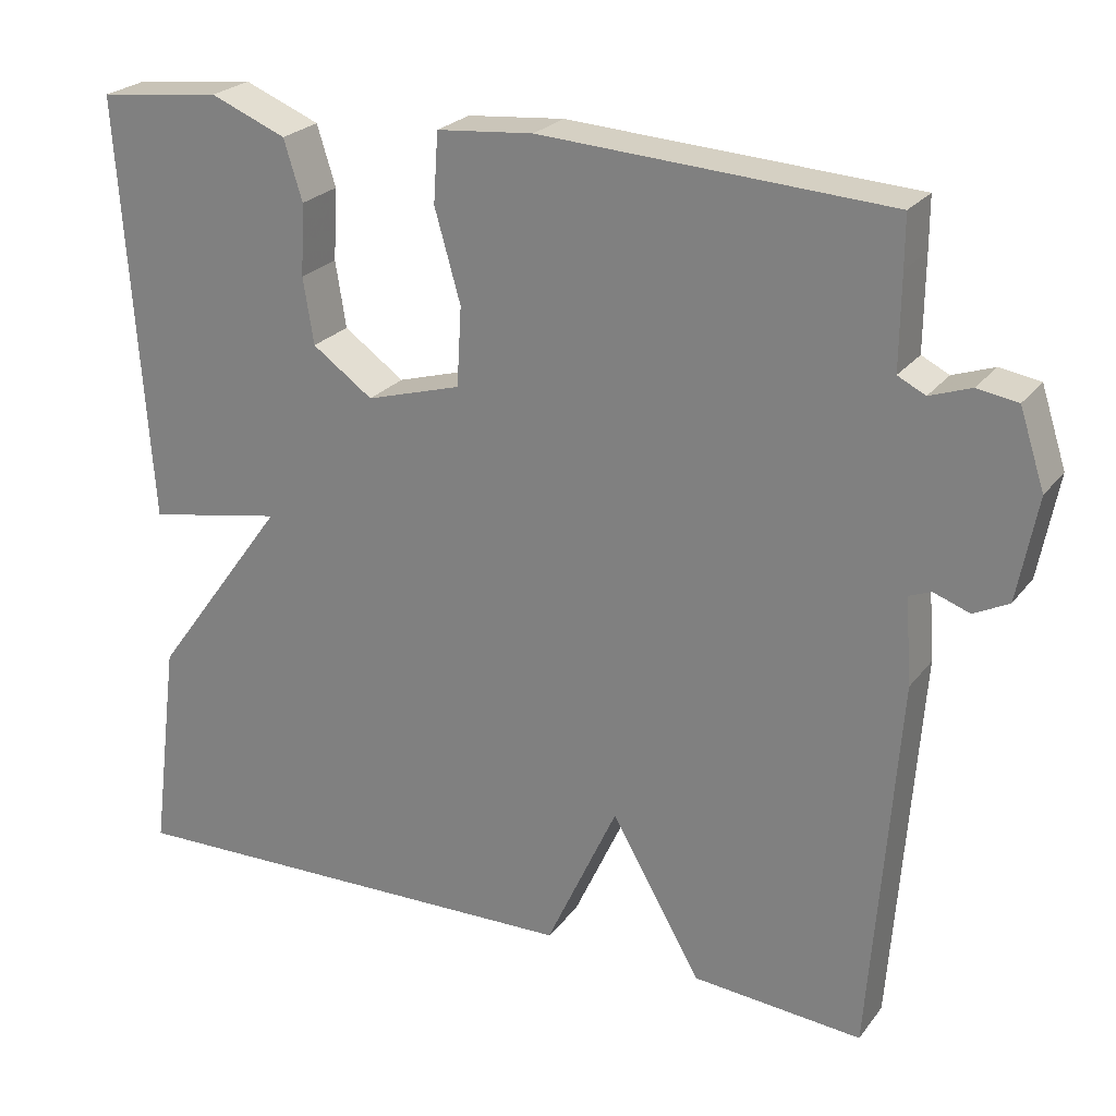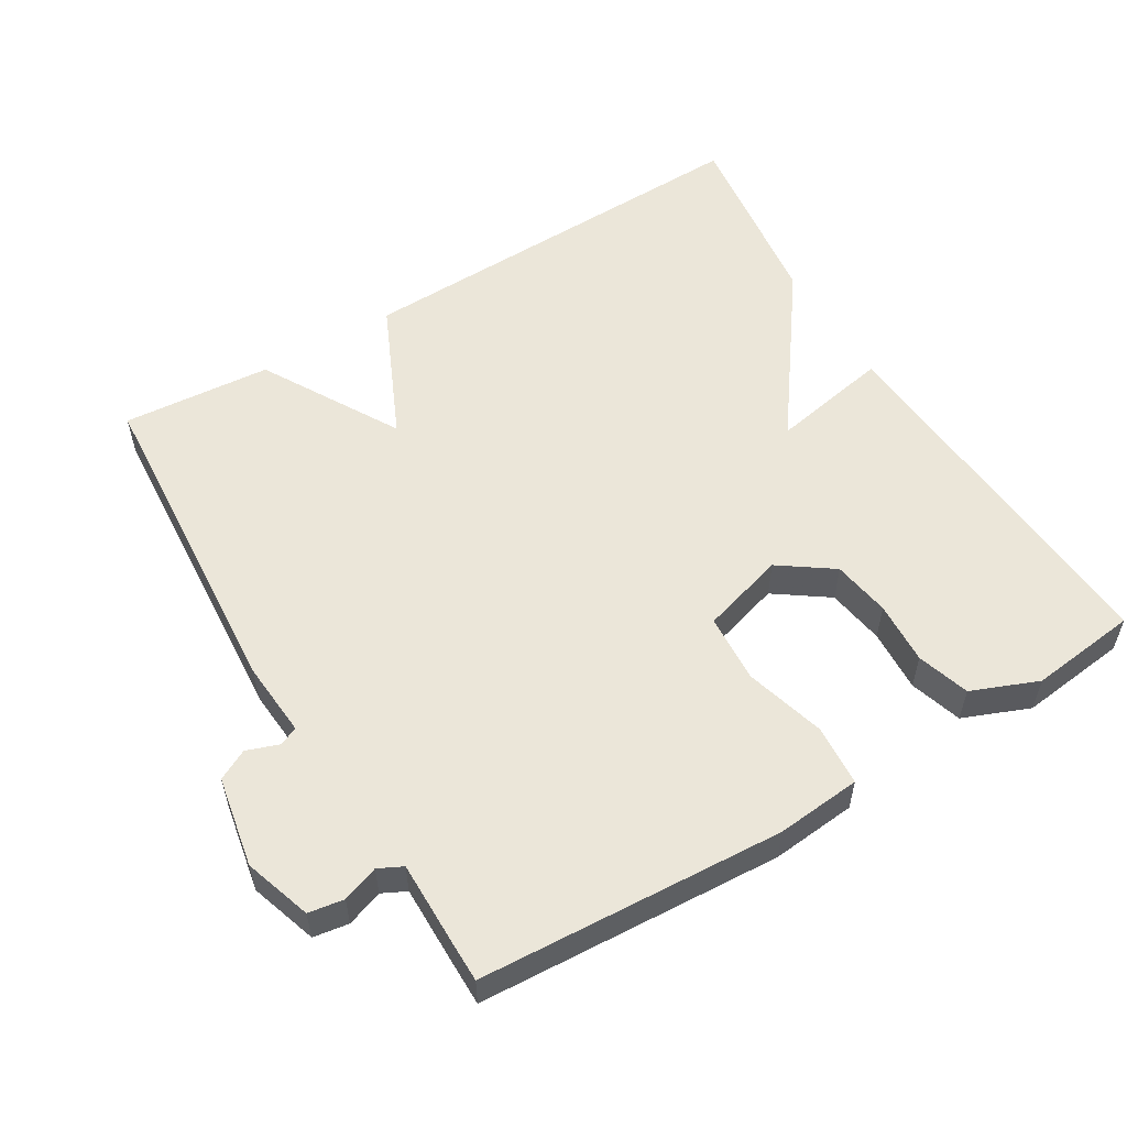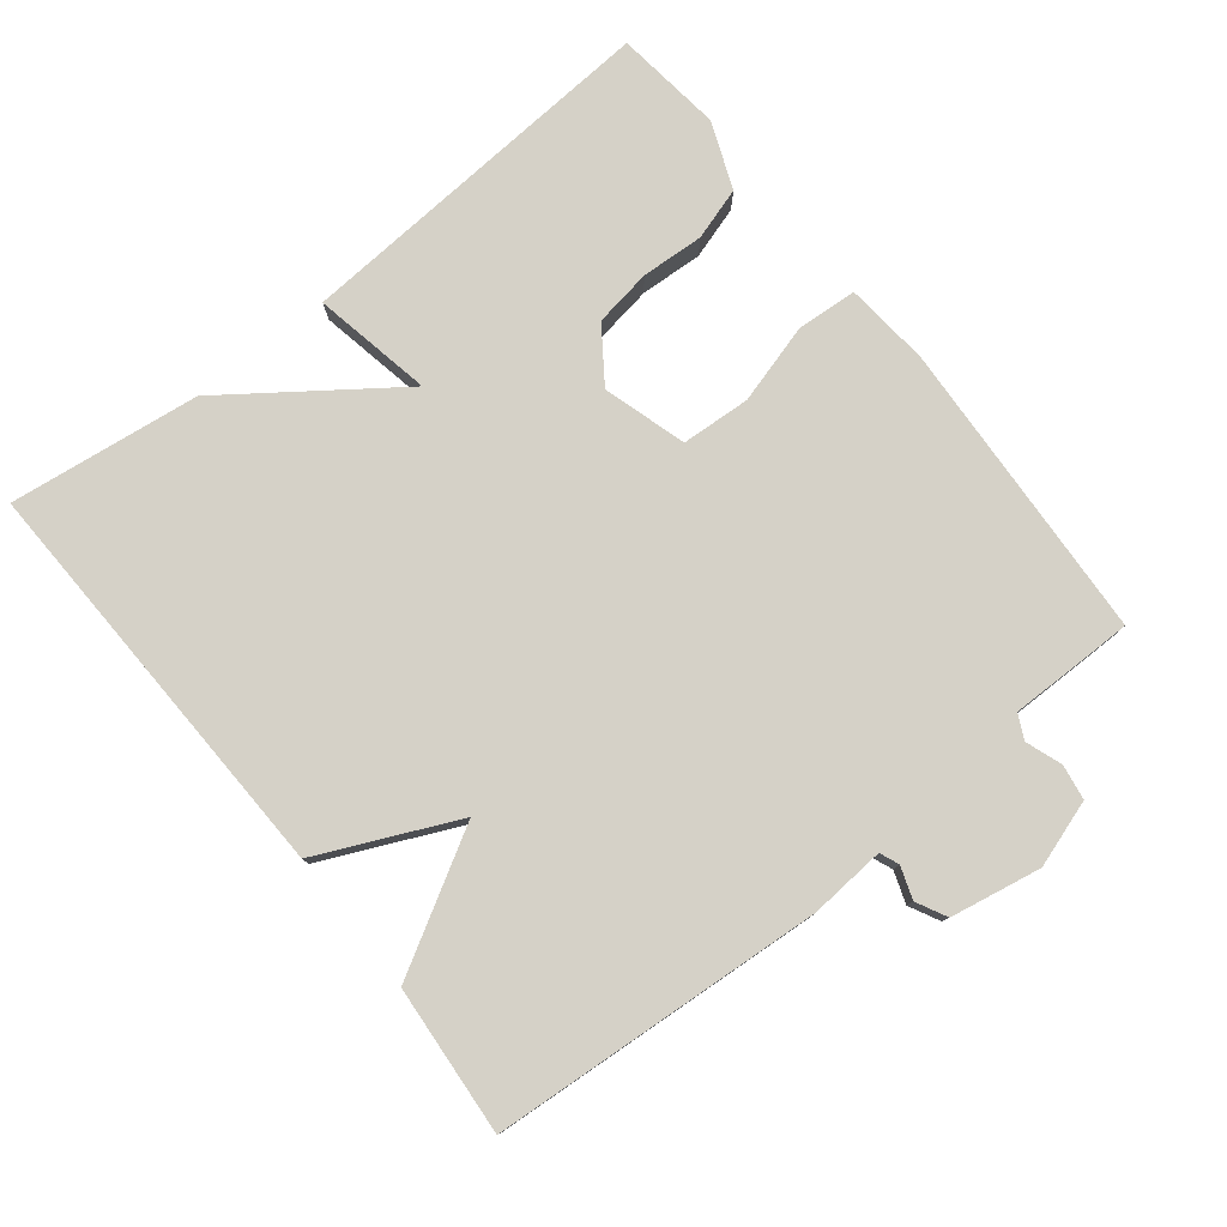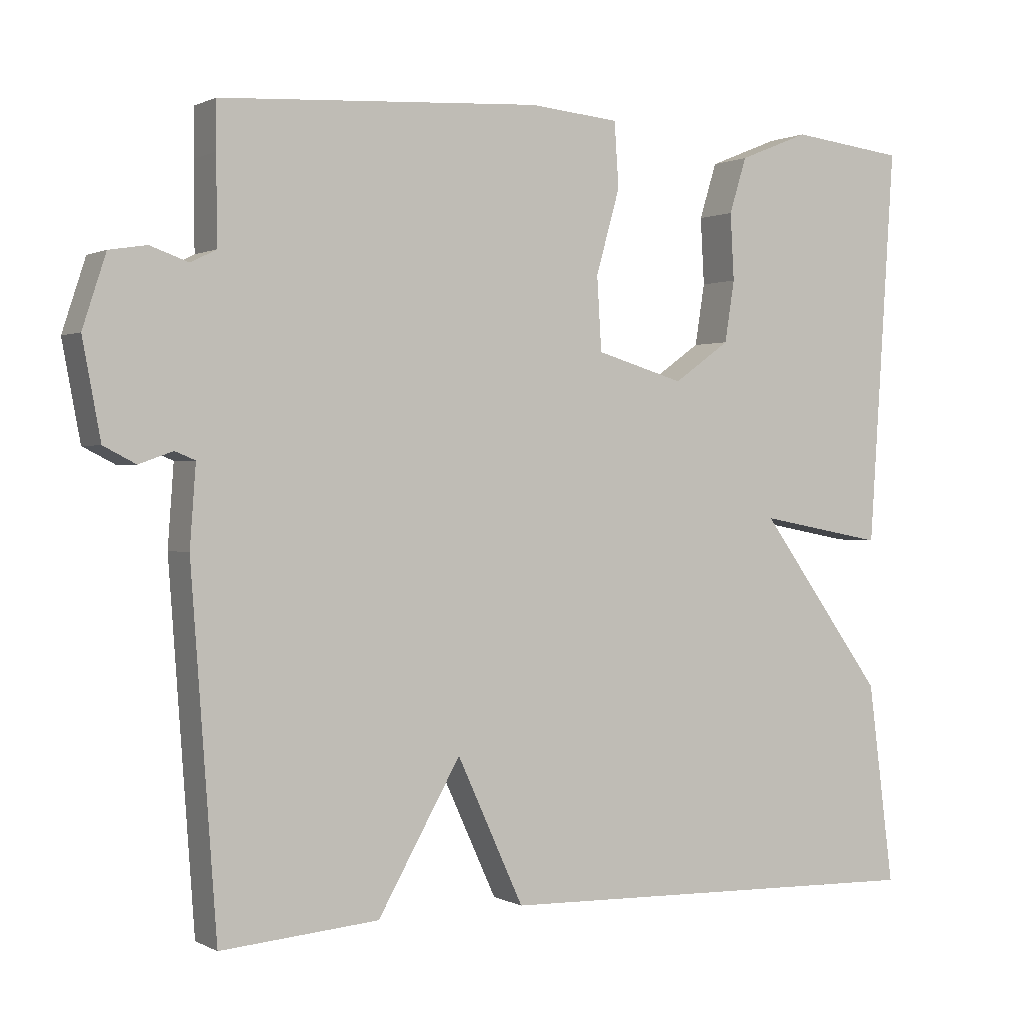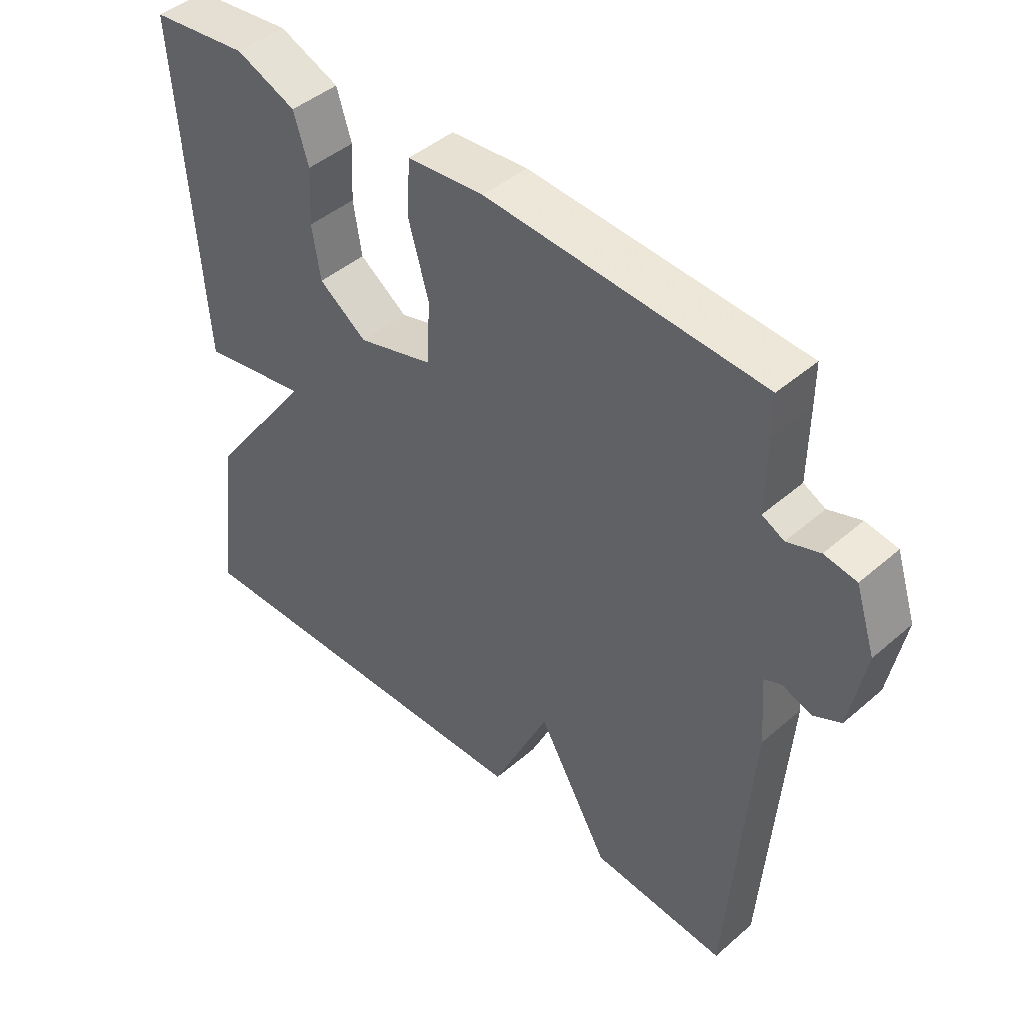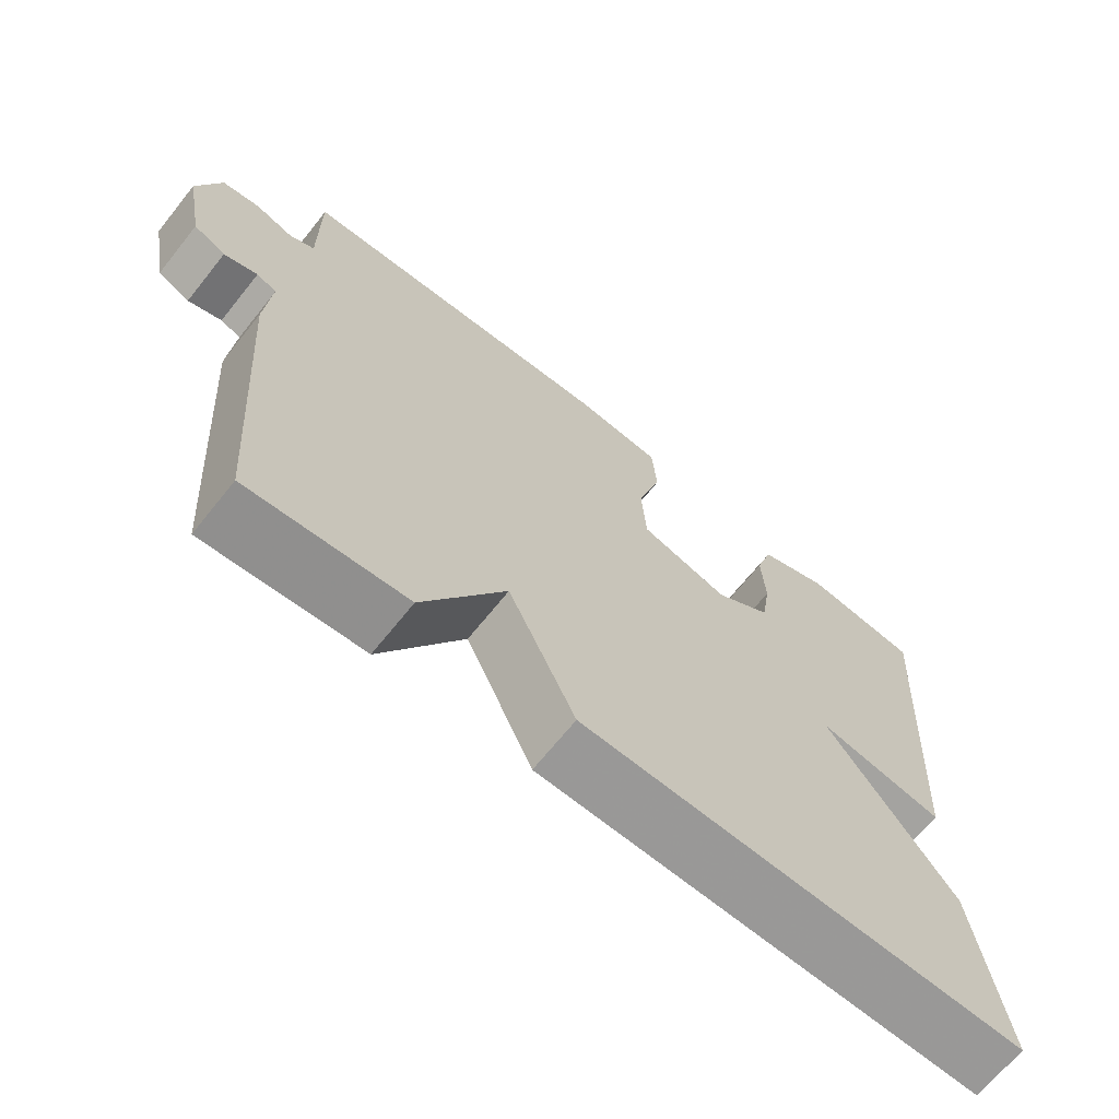
<metadata>
{"format":"obj","ext":"obj","renderer":"f3d","projection":"perspective","resolution":1024,"background":"white","views":[{"elev":24.3,"azim":-151.9,"up":"+Z"},{"elev":55.5,"azim":-31.1,"up":"+Y"},{"elev":78.8,"azim":-128.6,"up":"+Y"},{"elev":0.8,"azim":-29.6,"up":"+Z"},{"elev":44.6,"azim":-135.1,"up":"+Z"},{"elev":-67.9,"azim":-38.7,"up":"+Z"}]}
</metadata>
<code>
v -0.5 0.07 0.5
v -0.071 0.07 0.525
v 0.049 0.07 0.514
v 0.055 0.07 0.428
v 0.023 0.07 0.315
v 0.029 0.07 0.217
v 0.147 0.07 0.182
v 0.222 0.07 0.235
v 0.235 0.07 0.317
v 0.23 0.07 0.406
v 0.253 0.07 0.48
v 0.347 0.07 0.518
v 0.5 0.07 0.5
v 0.465 0.07 -0.03
v 0.296 0.07 0.002
v 0.465 0.07 -0.23
v 0.5 0.07 -0.5
v -0.089 0.07 -0.483
v -0.178 0.07 -0.289
v -0.289 0.07 -0.483
v -0.5 0.07 -0.5
v -0.534 0.07 -0.031
v -0.526 0.07 0.076
v -0.553 0.07 0.087
v -0.598 0.07 0.071
v -0.641 0.07 0.093
v -0.665 0.07 0.221
v -0.634 0.07 0.316
v -0.584 0.07 0.324
v -0.533 0.07 0.306
v -0.499 0.07 0.323
v -0.5 0.07 0.437
v -0.5 0 0.5
v -0.071 0 0.525
v 0.049 0 0.514
v 0.055 0 0.428
v 0.023 0 0.315
v 0.029 0 0.217
v 0.147 0 0.182
v 0.222 0 0.235
v 0.235 0 0.317
v 0.23 0 0.406
v 0.253 0 0.48
v 0.347 0 0.518
v 0.5 0 0.5
v 0.465 0 -0.03
v 0.296 0 0.002
v 0.465 0 -0.23
v 0.5 0 -0.5
v -0.089 0 -0.483
v -0.178 0 -0.289
v -0.289 0 -0.483
v -0.5 0 -0.5
v -0.534 0 -0.031
v -0.526 0 0.076
v -0.553 0 0.087
v -0.598 0 0.071
v -0.641 0 0.093
v -0.665 0 0.221
v -0.634 0 0.316
v -0.584 0 0.324
v -0.533 0 0.306
v -0.499 0 0.323
v -0.5 0 0.437
f 3 4 5
f 2 3 5
f 1 2 5
f 32 1 5
f 31 32 5
f 30 31 5 6
f 28 29 30
f 27 28 30
f 26 27 30
f 25 26 30
f 24 25 30
f 30 6 7
f 24 30 7
f 23 24 7
f 21 22 23
f 20 21 23
f 19 20 23
f 19 23 7
f 18 19 7
f 17 18 7
f 16 17 7
f 15 16 7
f 13 14 15
f 12 13 15
f 11 12 15
f 10 11 15
f 9 10 15
f 8 9 15
f 7 8 15
f 37 36 35
f 37 35 34
f 37 34 33
f 37 33 64
f 37 64 63
f 38 37 63 62
f 62 61 60
f 62 60 59
f 62 59 58
f 62 58 57
f 62 57 56
f 39 38 62
f 39 62 56
f 39 56 55
f 55 54 53
f 55 53 52
f 55 52 51
f 39 55 51
f 39 51 50
f 39 50 49
f 39 49 48
f 39 48 47
f 47 46 45
f 47 45 44
f 47 44 43
f 47 43 42
f 47 42 41
f 47 41 40
f 47 40 39
f 1 33 34 2
f 2 34 35 3
f 3 35 36 4
f 4 36 37 5
f 5 37 38 6
f 6 38 39 7
f 7 39 40 8
f 8 40 41 9
f 9 41 42 10
f 10 42 43 11
f 11 43 44 12
f 12 44 45 13
f 13 45 46 14
f 14 46 47 15
f 15 47 48 16
f 16 48 49 17
f 17 49 50 18
f 18 50 51 19
f 19 51 52 20
f 20 52 53 21
f 21 53 54 22
f 22 54 55 23
f 23 55 56 24
f 24 56 57 25
f 25 57 58 26
f 26 58 59 27
f 27 59 60 28
f 28 60 61 29
f 29 61 62 30
f 30 62 63 31
f 31 63 64 32
f 32 64 33 1

</code>
